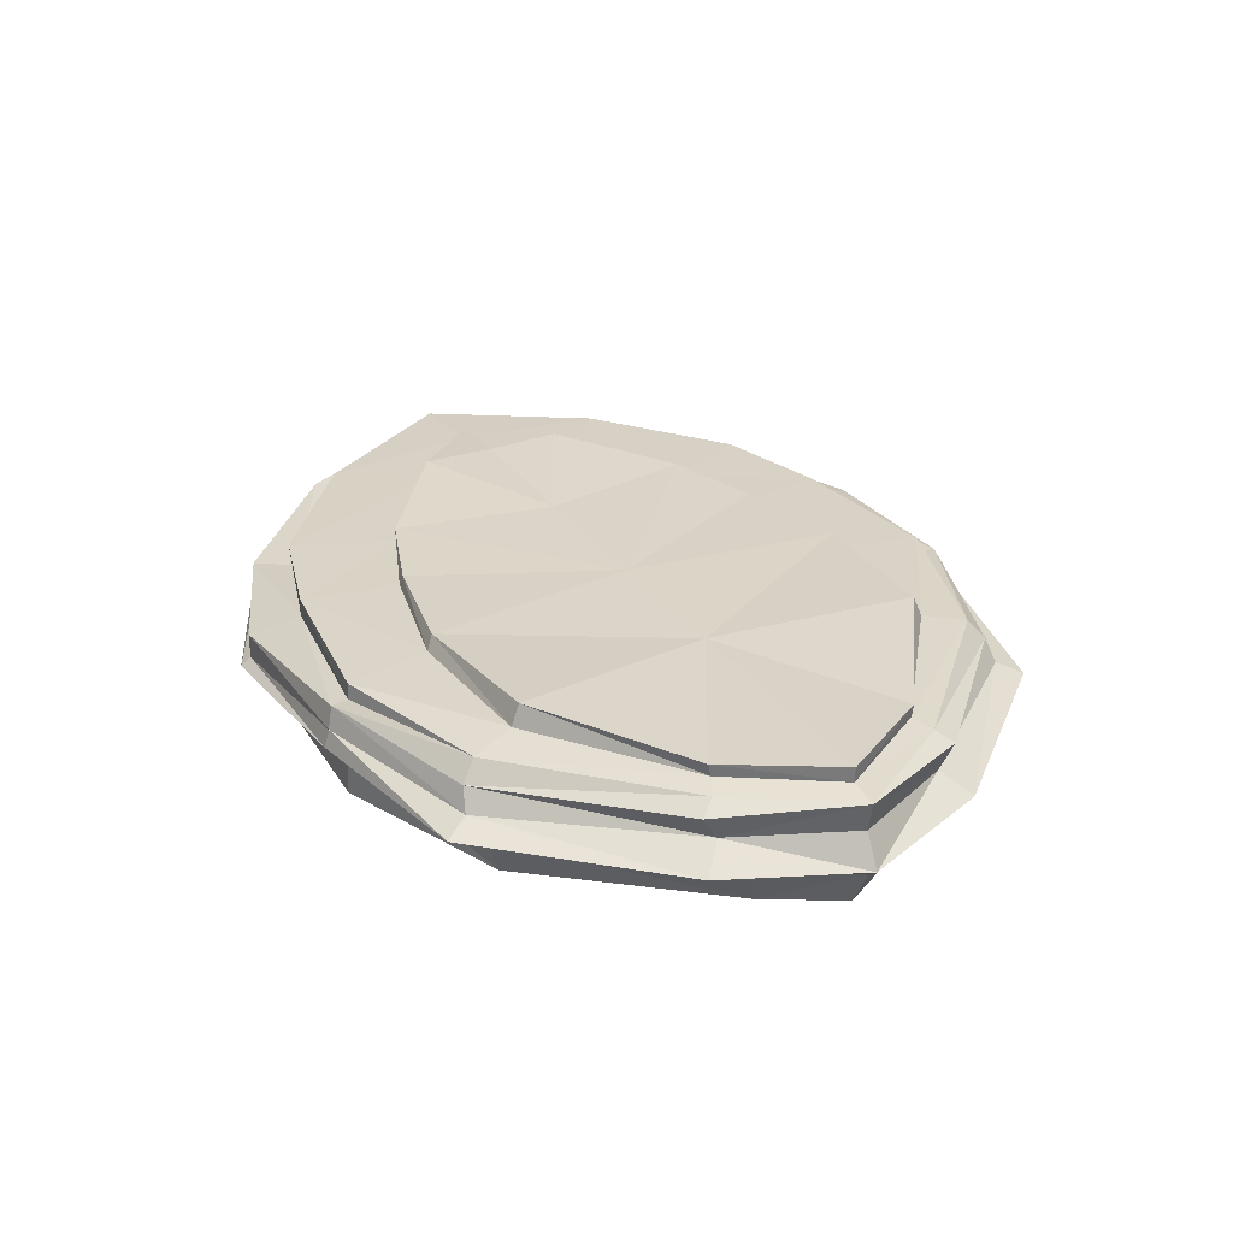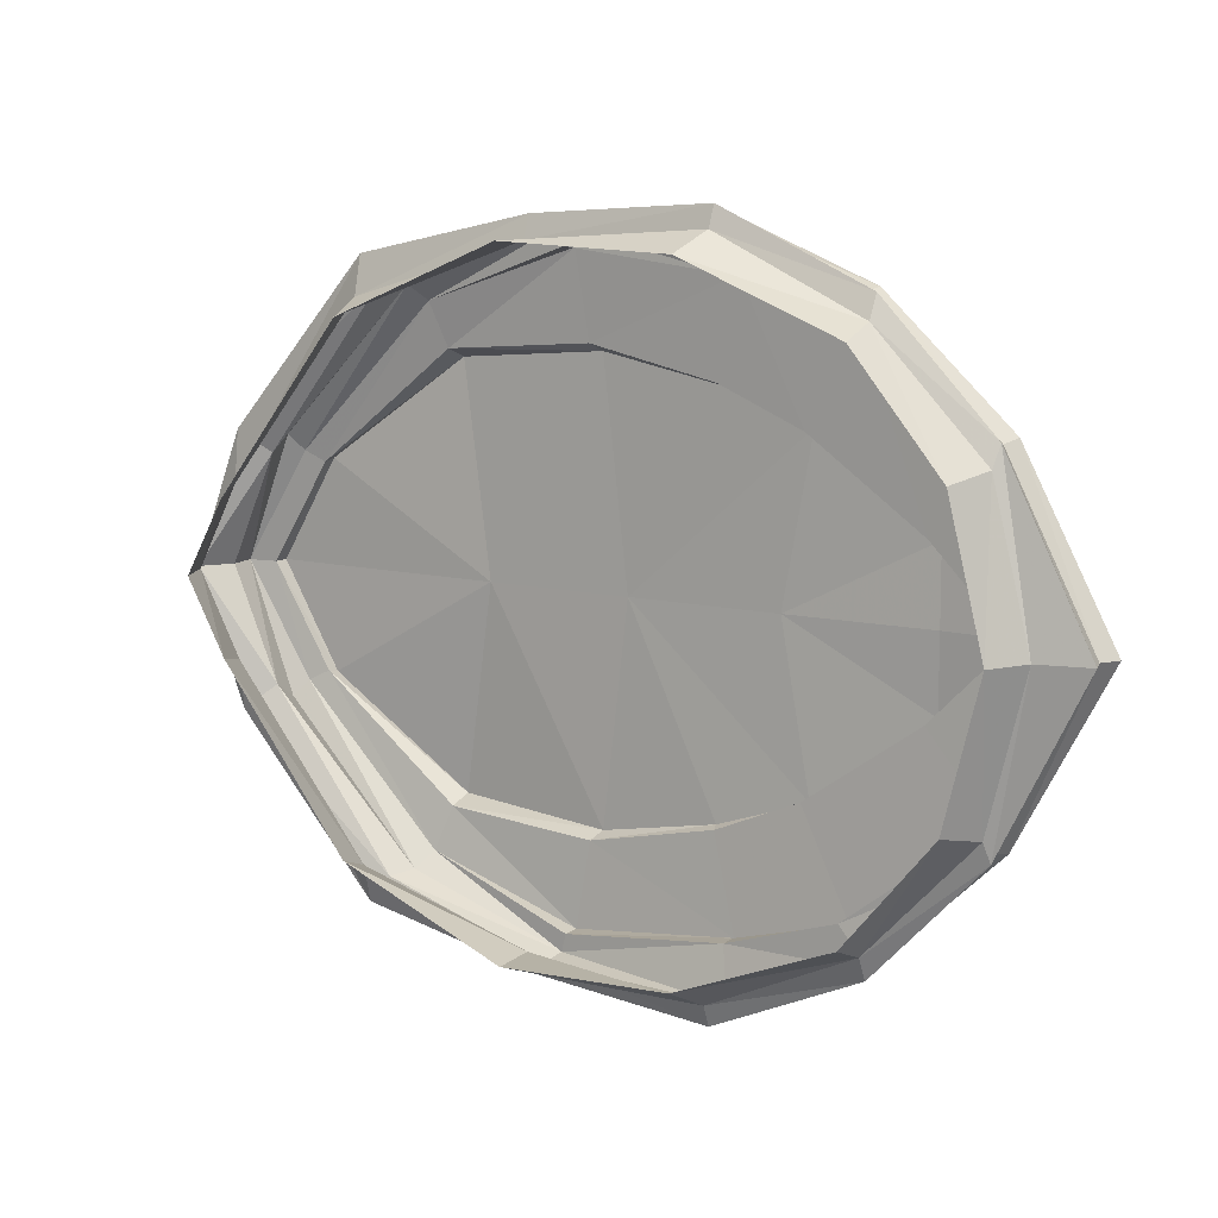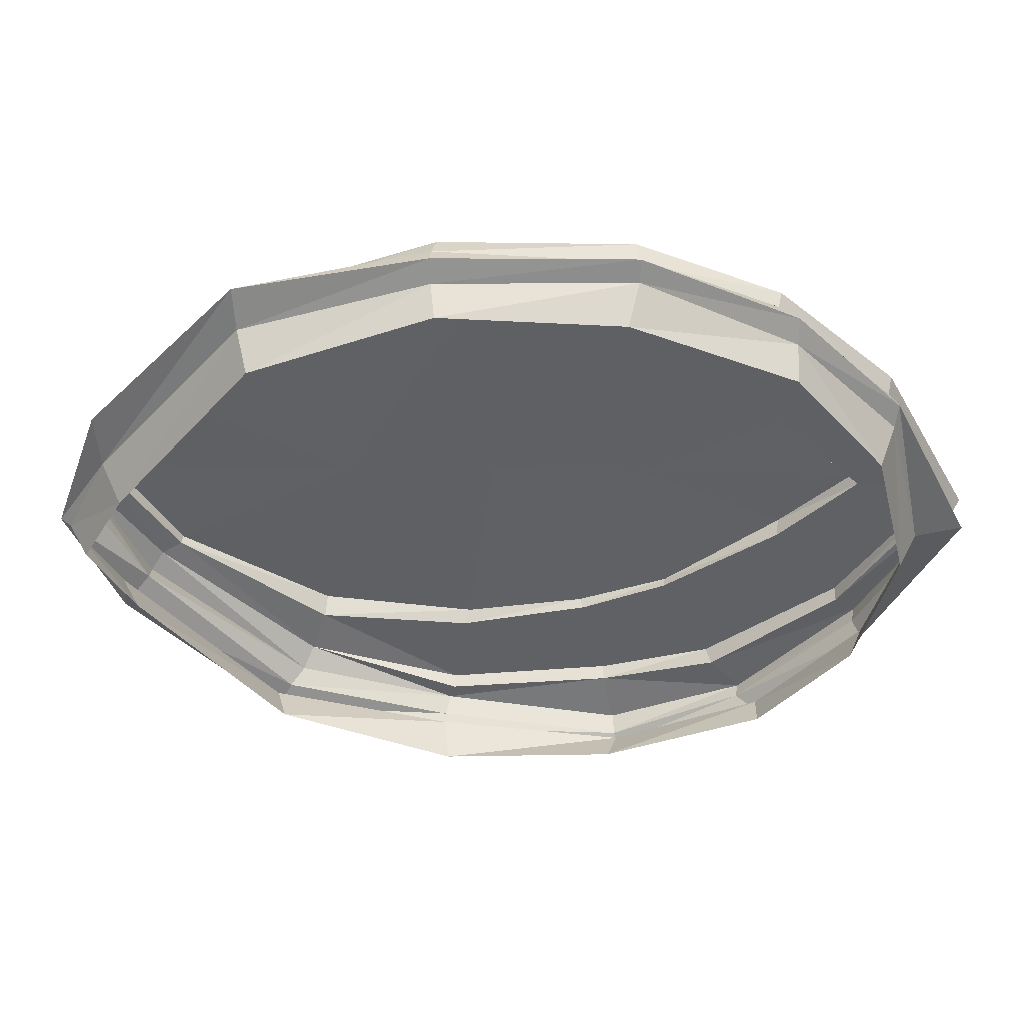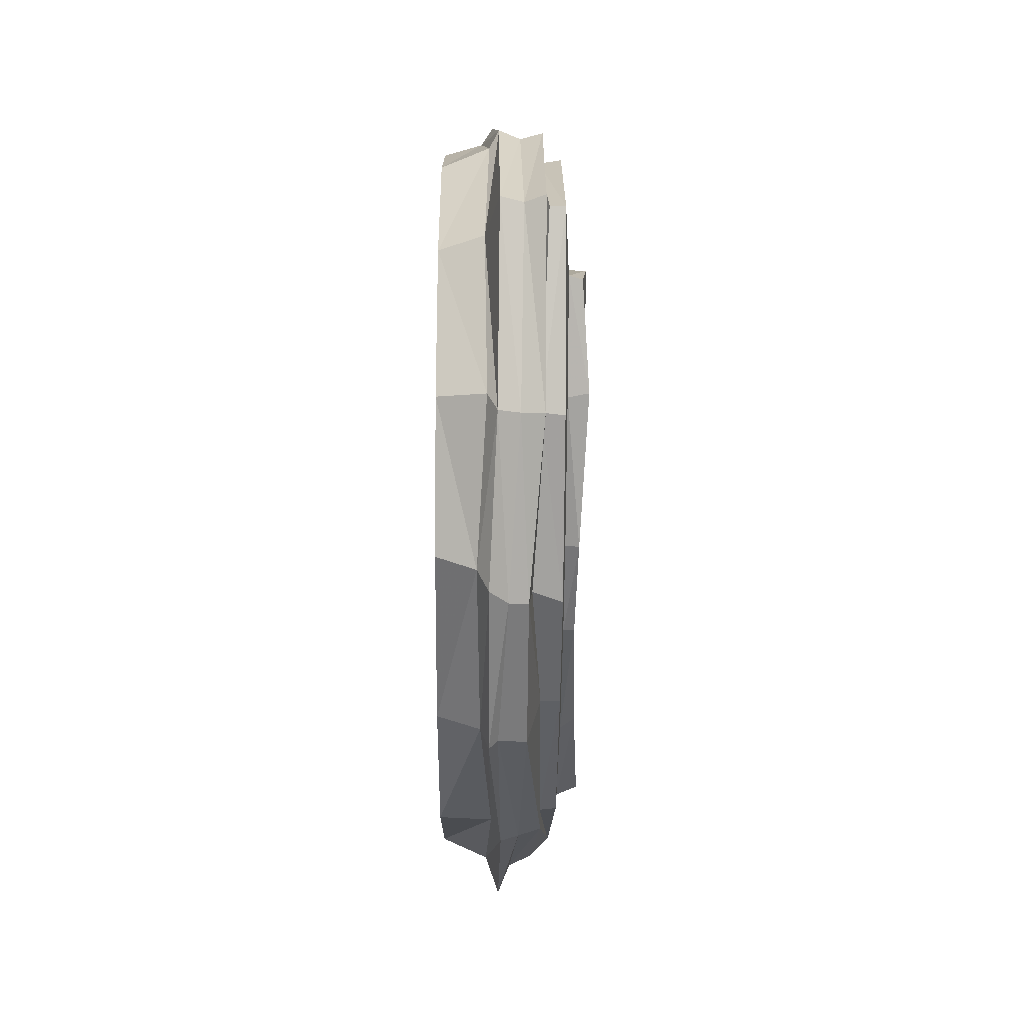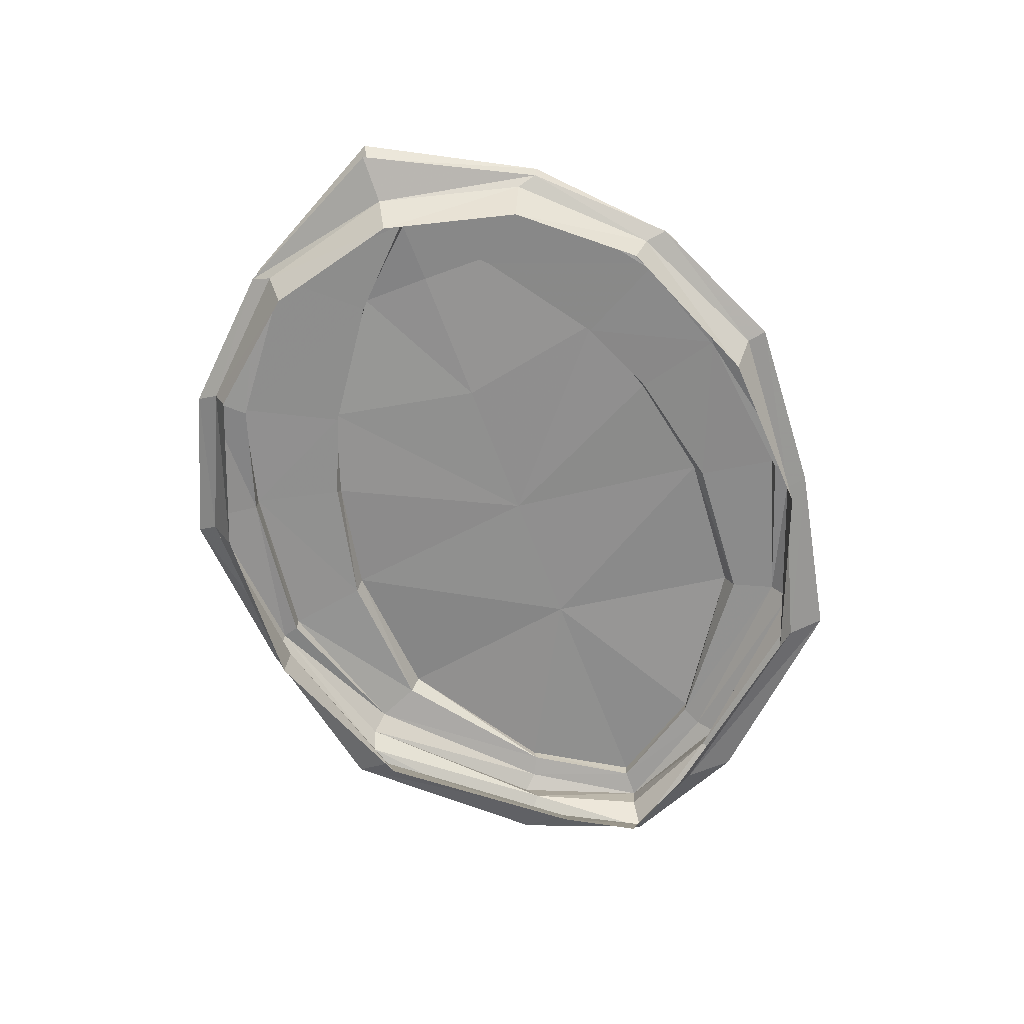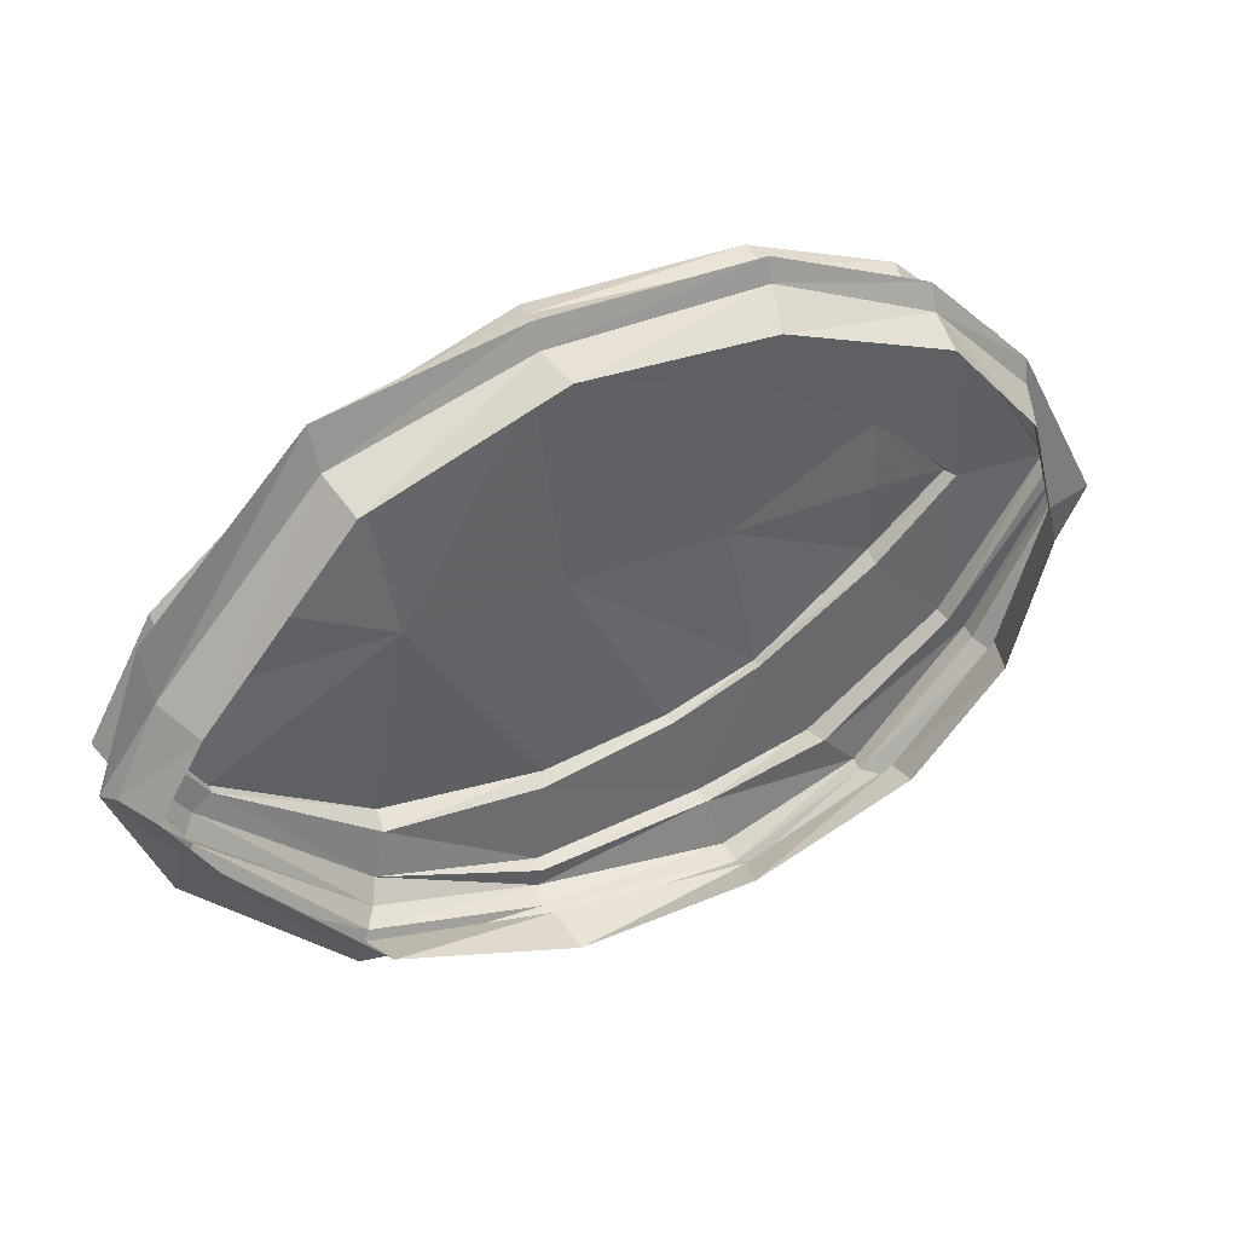
<metadata>
{"format":"obj","ext":"obj","renderer":"f3d","projection":"perspective","resolution":1024,"background":"white","views":[{"elev":28.9,"azim":62.0,"up":"+Z"},{"elev":9.7,"azim":-145.9,"up":"+Y"},{"elev":45.0,"azim":-179.0,"up":"+Y"},{"elev":-36.2,"azim":-90.5,"up":"+Y"},{"elev":-65.3,"azim":-69.4,"up":"+Z"},{"elev":41.6,"azim":155.0,"up":"+Y"}]}
</metadata>
<code>
g huodong_fuben_416_pingtai01
v -231.5 -60.82 117.5
v -288.3 -3.8e-05 111.9
v -292.6 8.1e-05 101.5
v -229.4 -63.11 101.5
v 39.06 -176.8 112.7
v 43.47 -182.9 101.5
v 170.2 -174.2 101.5
v 168.6 -167.2 118.6
v 141 3.2e-05 112.7
v 17.71 1.2e-05 113
v 39.06 -176.8 112.7
v 168.6 -167.2 118.6
v -60.53 -157.5 110
v -63.88 -159.3 101.5
v -110.4 -9e-06 113
v -135.9 -131.7 111.9
v -60.53 -157.5 110
v 290.8 -84.23 111.6
v 291.2 -82.09 101.5
v 343.4 6.2e-05 101.5
v 344.1 6.5e-05 114.1
v -135.9 -131.7 111.9
v -134.3 -129.5 101.5
v -231.5 -60.82 117.5
v -232.6 -2.8e-05 115.4
v -285.6 -125.2 97.47
v -229.4 -63.11 101.5
v -292.6 8.1e-05 101.5
v -364.8 6.9e-05 97.47
v 170.2 -174.2 101.5
v 43.47 -182.9 101.5
v 52.89 -250.8 97.47
v 182.6 -209.4 94.27
v -368.3 -6e-05 67.93
v -299.1 -133.8 66.2
v -302.5 -137 83.17
v -376.2 -5.8e-05 83.48
v -206 -230.6 72.63
v -93.26 -275.9 72.63
v -83.87 -235.1 82.95
v -180.2 -202.7 75.56
v -63.88 -159.3 101.5
v -83.8 -234.8 97.47
v 53.7 -251.8 84.71
v 343.4 6.2e-05 101.5
v 291.2 -82.09 101.5
v 307.7 -90.52 97.47
v 367 6.5e-05 97.47
v -134.3 -129.5 101.5
v -176.8 -209.2 97.47
v 61.23 -270.7 67.88
v 61.62 -275.2 54.12
v 212.7 -244.8 52.54
v 201.1 -225.4 61.82
v 336.4 -109.2 52.47
v 316.2 -90.51 68.96
v 376.2 5.7e-05 47.87
v 362 6e-05 73.58
v -284.9 -122.1 80.38
v -374.1 -6.4e-05 50.77
v -305.5 -136.6 50.04
v 57.65 -266.3 85.19
v 190.4 -221.9 78.99
v -203.4 -228.3 58.42
v -94.5 -275.5 51.57
v -95.88 -283.6 44.73
v -218.3 -228.7 44.64
v -218.1 -210.1 35.91
v -95.51 -266.7 38.45
v 60.81 -256.8 46.45
v -334.3 6.2e-05 40.24
v -302.9 -119.9 42.65
v -318.4 5.8e-05 6.51
v -289.8 -112.4 6.51
v -217.4 -198.5 6.51
v -87.18 -250.8 6.51
v 56.57 -257.3 6.51
v 209.8 -213.5 41.89
v 331.9 -68.39 43.33
v 366.8 5.4e-05 39.97
v 200.3 -200.8 6.51
v 313.8 -60.52 6.51
v 348.9 4.5e-05 6.51
v 317.5 -103.1 88.55
v -364.8 6.6e-05 85.81
v -231.5 60.82 117.5
v -229.4 63.11 101.5
v 39.06 176.8 112.7
v 168.6 167.2 118.6
v 170.2 174.2 101.5
v 43.47 182.9 101.5
v 168.6 167.2 118.6
v 39.06 176.8 112.7
v -60.53 157.5 110
v -63.88 159.3 101.5
v -60.53 157.5 110
v -135.9 131.7 111.9
v 290.8 84.23 111.6
v 291.2 82.09 101.5
v -135.9 131.7 111.9
v -134.3 129.5 101.5
v -231.5 60.82 117.5
v -285.6 125.2 97.47
v -229.4 63.11 101.5
v 170.2 174.2 101.5
v 182.6 209.4 94.27
v 52.89 250.8 97.47
v 43.47 182.9 101.5
v -302.5 137 83.17
v -299.1 133.8 66.2
v -206 230.6 72.63
v -180.2 202.7 75.56
v -83.87 235.1 82.95
v -93.26 275.9 72.63
v -83.8 234.8 97.47
v -63.88 159.3 101.5
v 53.7 251.8 84.71
v 307.7 90.52 97.47
v 291.2 82.09 101.5
v -134.3 129.5 101.5
v -176.8 209.2 97.47
v 61.23 270.7 67.88
v 201.1 225.4 61.82
v 212.7 244.8 52.54
v 61.62 275.2 54.12
v 316.2 90.51 68.96
v 336.4 109.2 52.47
v -284.9 122.1 80.38
v -305.5 136.6 50.04
v 57.65 266.3 85.19
v 190.4 221.9 78.99
v -94.5 275.5 51.57
v -203.4 228.3 58.42
v -95.88 283.6 44.73
v -218.3 228.7 44.64
v -95.51 266.7 38.45
v -218.1 210.1 35.91
v 60.81 256.8 46.45
v -302.9 119.9 42.65
v -289.8 112.4 6.51
v -217.4 198.5 6.51
v -87.18 250.8 6.51
v 56.57 257.3 6.51
v 209.8 213.5 41.89
v 331.9 68.39 43.33
v 200.3 200.8 6.51
v 313.8 60.52 6.51
v 317.5 103.1 88.55
v 290.8 -84.23 111.6
v -288.3 -3.8e-05 111.9
v 344.1 6.5e-05 114.1
v 290.8 84.23 111.6
f 1 2 3
f 3 4 1
f 5 6 7
f 7 8 5
f 9 10 11
f 11 12 9
f 13 14 6
f 6 5 13
f 10 15 16
f 16 17 10
f 18 19 20
f 20 21 18
f 22 23 14
f 14 13 22
f 24 16 15
f 15 25 24
f 22 1 4
f 4 23 22
f 8 7 19
f 19 18 8
f 26 27 28
f 28 29 26
f 30 31 32
f 32 33 30
f 34 35 36
f 36 37 34
f 38 39 40
f 40 41 38
f 31 42 43
f 43 32 31
f 43 40 44
f 44 32 43
f 45 46 47
f 47 48 45
f 49 50 43
f 43 42 49
f 27 26 50
f 50 49 27
f 46 30 33
f 33 47 46
f 51 52 53
f 53 54 51
f 54 53 55
f 55 56 54
f 56 55 57
f 57 58 56
f 40 43 50
f 50 41 40
f 50 26 59
f 59 41 50
f 60 61 35
f 35 34 60
f 36 38 41
f 41 59 36
f 40 39 62
f 62 44 40
f 62 63 33
f 33 44 62
f 38 64 65
f 65 39 38
f 65 66 52
f 52 51 65
f 67 68 69
f 69 66 67
f 66 69 70
f 70 52 66
f 71 72 61
f 61 60 71
f 61 72 68
f 68 67 61
f 73 74 72
f 72 71 73
f 74 75 68
f 68 72 74
f 68 75 76
f 76 69 68
f 69 76 77
f 77 70 69
f 52 70 78
f 78 53 52
f 53 78 79
f 79 55 53
f 79 80 57
f 57 55 79
f 70 77 81
f 81 78 70
f 78 81 82
f 82 79 78
f 82 83 80
f 80 79 82
f 61 67 64
f 64 35 61
f 64 67 66
f 66 65 64
f 56 84 63
f 63 54 56
f 51 62 39
f 39 65 51
f 48 84 56
f 56 58 48
f 37 36 59
f 59 85 37
f 86 87 3
f 3 2 86
f 88 89 90
f 90 91 88
f 9 92 93
f 93 10 9
f 94 88 91
f 91 95 94
f 10 96 97
f 97 15 10
f 98 21 20
f 20 99 98
f 100 94 95
f 95 101 100
f 102 25 15
f 15 97 102
f 100 101 87
f 87 86 100
f 89 98 99
f 99 90 89
f 103 29 28
f 28 104 103
f 105 106 107
f 107 108 105
f 34 37 109
f 109 110 34
f 111 112 113
f 113 114 111
f 108 107 115
f 115 116 108
f 115 107 117
f 117 113 115
f 45 48 118
f 118 119 45
f 120 116 115
f 115 121 120
f 104 120 121
f 121 103 104
f 119 118 106
f 106 105 119
f 122 123 124
f 124 125 122
f 123 126 127
f 127 124 123
f 126 58 57
f 57 127 126
f 113 112 121
f 121 115 113
f 121 112 128
f 128 103 121
f 60 34 110
f 110 129 60
f 109 128 112
f 112 111 109
f 113 117 130
f 130 114 113
f 130 117 106
f 106 131 130
f 111 114 132
f 132 133 111
f 132 122 125
f 125 134 132
f 135 134 136
f 136 137 135
f 134 125 138
f 138 136 134
f 71 60 129
f 129 139 71
f 129 135 137
f 137 139 129
f 73 71 139
f 139 140 73
f 140 139 137
f 137 141 140
f 137 136 142
f 142 141 137
f 136 138 143
f 143 142 136
f 125 124 144
f 144 138 125
f 124 127 145
f 145 144 124
f 145 127 57
f 57 80 145
f 138 144 146
f 146 143 138
f 144 145 147
f 147 146 144
f 147 145 80
f 80 83 147
f 129 110 133
f 133 135 129
f 133 132 134
f 134 135 133
f 126 123 131
f 131 148 126
f 122 132 114
f 114 130 122
f 48 58 126
f 126 148 48
f 37 85 128
f 128 109 37
f 10 17 11
f 9 12 149
f 150 24 25
f 151 9 149
f 33 32 44
f 47 84 48
f 36 35 38
f 59 26 29
f 35 64 38
f 33 63 47
f 54 63 62
f 54 62 51
f 63 84 47
f 59 29 85
f 10 93 96
f 9 152 92
f 150 25 102
f 151 152 9
f 106 117 107
f 118 48 148
f 109 111 110
f 128 29 103
f 110 111 133
f 106 118 131
f 123 130 131
f 123 122 130
f 131 118 148
f 128 85 29

</code>
